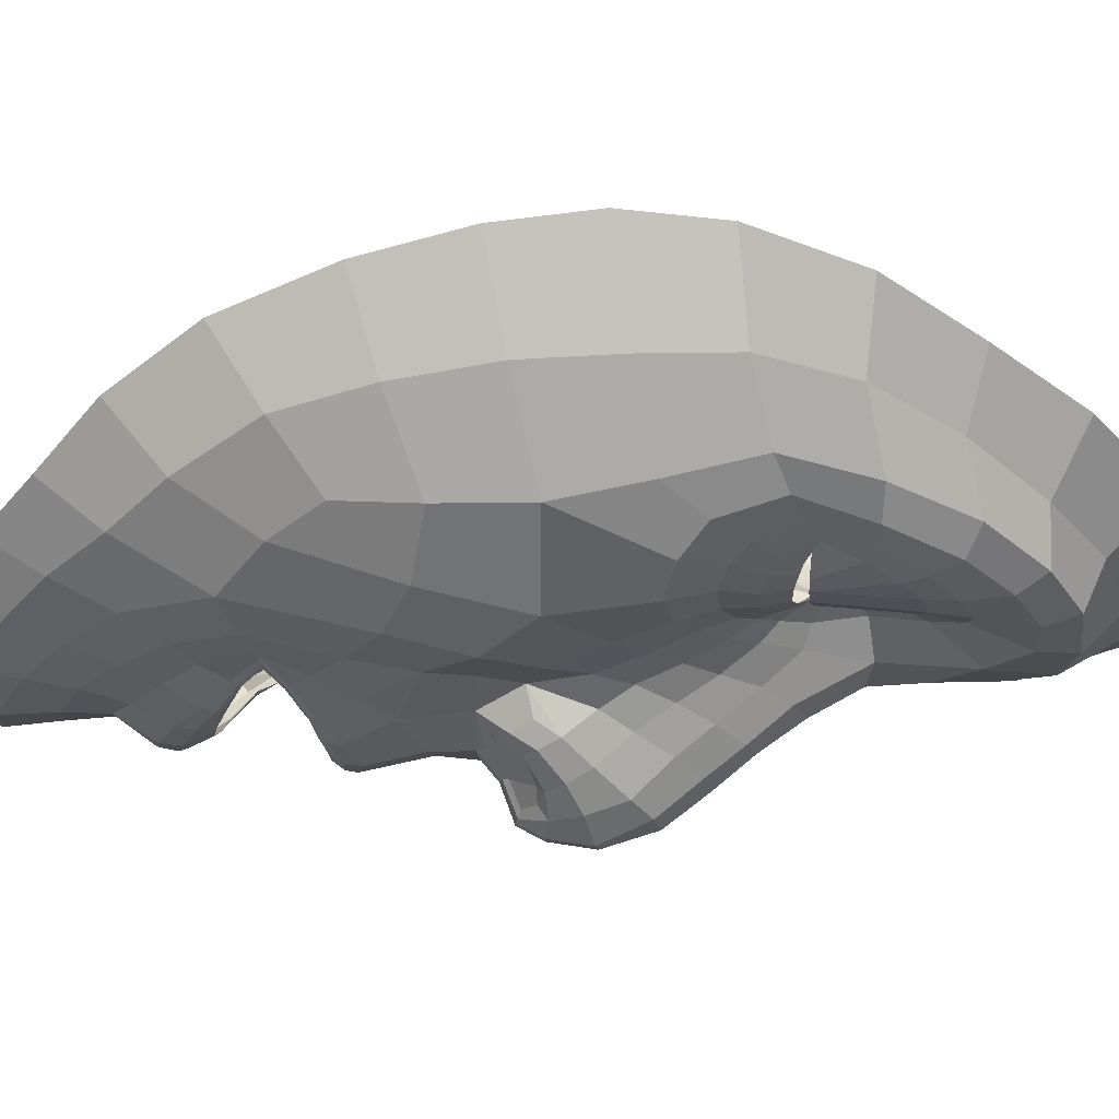
<metadata>
{"format":"obj","ext":"obj","renderer":"f3d","projection":"perspective","resolution":1024,"background":"white","views":[{"elev":-2.7,"azim":-84.2,"up":"+Z"}]}
</metadata>
<code>
o face_face.002
v 0.4958 0.5099 -0.03873
v 0.4982 0.45 -0.06055
v 0.4978 0.4708 -0.03479
v 0.4923 0.4001 -0.04083
v 0.499 0.4333 -0.06306
v 0.5003 0.4136 -0.05687
v 0.5038 0.3674 -0.02148
v 0.4244 0.3663 0.02396
v 0.506 0.328 -0.01014
v 0.507 0.3065 -0.009744
v 0.5101 0.2383 0.01062
v 0.4957 0.5142 -0.03797
v 0.4957 0.5185 -0.03479
v 0.4958 0.5209 -0.03038
v 0.4951 0.5562 -0.02694
v 0.4952 0.5612 -0.02935
v 0.4952 0.5678 -0.03202
v 0.4951 0.575 -0.03057
v 0.4922 0.5878 -0.02081
v 0.4979 0.4597 -0.05556
v 0.4889 0.4607 -0.04057
v 0.3901 0.3131 0.08454
v 0.4556 0.3776 0.01088
v 0.4439 0.3797 0.01188
v 0.433 0.3792 0.01529
v 0.4189 0.3717 0.02511
v 0.466 0.3721 0.01212
v 0.4438 0.3298 0.01015
v 0.4565 0.3322 0.01019
v 0.4316 0.3321 0.01373
v 0.4231 0.3392 0.01806
v 0.409 0.381 0.02977
v 0.4495 0.6069 -0.00932
v 0.4207 0.3638 0.02794
v 0.3803 0.3801 0.08132
v 0.3988 0.3693 0.04252
v 0.4457 0.4438 -0.006435
v 0.4811 0.5061 -0.03645
v 0.4826 0.517 -0.03266
v 0.4667 0.5105 -0.02962
v 0.4572 0.5168 -0.02105
v 0.4715 0.5184 -0.0276
v 0.4629 0.5217 -0.01959
v 0.4442 0.5509 -0.005088
v 0.4893 0.4493 -0.0593
v 0.4885 0.4334 -0.06146
v 0.4092 0.3198 0.02405
v 0.47 0.4047 -0.00446
v 0.466 0.4493 -0.03119
v 0.4654 0.4418 -0.02722
v 0.4132 0.4426 0.008474
v 0.4903 0.4151 -0.05315
v 0.4366 0.2969 0.00556
v 0.4209 0.3051 0.01428
v 0.4032 0.2835 0.06538
v 0.4839 0.3123 -0.006152
v 0.4672 0.3392 0.01281
v 0.4375 0.5332 -0.001486
v 0.3856 0.5369 0.09362
v 0.474 0.4587 -0.02792
v 0.4821 0.464 -0.03023
v 0.4469 0.5319 -0.002935
v 0.4502 0.532 -0.006179
v 0.4162 0.2952 0.02112
v 0.4654 0.458 -0.02586
v 0.4569 0.2977 -0.001292
v 0.4562 0.2844 -0.00196
v 0.4481 0.2445 0.02524
v 0.4102 0.2955 0.04068
v 0.4531 0.2706 0.0116
v 0.4038 0.3147 0.0348
v 0.3975 0.3197 0.05875
v 0.4815 0.512 -0.03582
v 0.469 0.5149 -0.02921
v 0.4599 0.5194 -0.02132
v 0.4764 0.4624 -0.02606
v 0.4486 0.532 -0.004663
v 0.4534 0.5407 -0.01152
v 0.4517 0.532 -0.006502
v 0.4788 0.4509 -0.04261
v 0.4653 0.5227 -0.01825
v 0.4736 0.5201 -0.02386
v 0.4838 0.5195 -0.02848
v 0.4772 0.5854 -0.01998
v 0.4795 0.5708 -0.02921
v 0.4803 0.5639 -0.03013
v 0.4815 0.5575 -0.02722
v 0.4828 0.5532 -0.02497
v 0.4649 0.5441 -0.01557
v 0.4624 0.5456 -0.01768
v 0.4594 0.5484 -0.01972
v 0.4569 0.5522 -0.018
v 0.451 0.5023 -0.01599
v 0.3762 0.4556 0.1182
v 0.4979 0.4648 -0.04185
v 0.4589 0.5392 -0.009931
v 0.4561 0.5396 -0.01141
v 0.4845 0.4706 -0.03159
v 0.4687 0.4688 -0.01905
v 0.4834 0.4673 -0.0311
v 0.4578 0.4141 -0.001518
v 0.4393 0.424 0.001145
v 0.4634 0.4501 -0.02158
v 0.4216 0.2598 0.04395
v 0.4279 0.2785 0.02533
v 0.434 0.2849 0.00935
v 0.4521 0.5639 -0.01106
v 0.4825 0.2901 -0.008124
v 0.4789 0.2701 0.00322
v 0.4765 0.2382 0.01377
v 0.4238 0.3765 0.0204
v 0.3962 0.3922 0.0353
v 0.4729 0.3668 0.01397
v 0.4114 0.3463 0.02788
v 0.4783 0.3938 -0.007801
v 0.4723 0.4412 -0.04162
v 0.3877 0.4063 0.04653
v 0.4017 0.402 0.02392
v 0.4151 0.4073 0.01278
v 0.4373 0.4049 0.007566
v 0.4542 0.3982 0.005318
v 0.4673 0.3903 0.002939
v 0.4934 0.3711 -0.01721
v 0.3879 0.4396 0.04013
v 0.4033 0.3436 0.03411
v 0.4928 0.4589 -0.0547
v 0.4699 0.4194 -0.01091
v 0.3768 0.3832 0.1178
v 0.4773 0.381 0.002071
v 0.4623 0.4524 -0.01067
v 0.4158 0.3617 0.02994
v 0.4722 0.4322 -0.03663
v 0.3791 0.4951 0.109
v 0.4738 0.3621 0.0175
v 0.4811 0.4216 -0.04682
v 0.4061 0.5703 0.03333
v 0.4055 0.5921 0.0505
v 0.3773 0.448 0.0796
v 0.3944 0.5491 0.04848
v 0.3885 0.3478 0.07363
v 0.446 0.6243 -0.004858
v 0.4939 0.4641 -0.04096
v 0.4595 0.4317 -0.00778
v 0.3898 0.3739 0.05391
v 0.4354 0.3695 0.01682
v 0.4451 0.3704 0.01391
v 0.4508 0.5422 -0.009857
v 0.3889 0.473 0.0401
v 0.4651 0.6495 -0.003938
v 0.4329 0.6266 0.01991
v 0.4199 0.6124 0.03337
v 0.5084 0.2722 -3e-06
v 0.4897 0.6547 -0.007764
v 0.4547 0.3688 0.01333
v 0.4642 0.3654 0.01484
v 0.4705 0.3633 0.01727
v 0.3964 0.3423 0.04601
v 0.4648 0.362 0.01435
v 0.4552 0.3642 0.01275
v 0.4458 0.3652 0.01347
v 0.436 0.3651 0.01618
v 0.4289 0.3648 0.01956
v 0.3816 0.3446 0.104
v 0.429 0.3679 0.0206
v 0.4971 0.4853 -0.03334
v 0.4619 0.4923 -0.02165
v 0.474 0.4551 -0.03159
v 0.4822 0.4858 -0.03197
v 0.505 0.3491 -0.01147
v 0.4187 0.5915 0.02103
v 0.4316 0.6078 0.008643
v 0.4653 0.6369 -0.01666
v 0.3949 0.5695 0.07245
v 0.4711 0.3613 0.01631
v 0.485 0.3954 -0.02331
v 0.4898 0.6417 -0.02021
v 0.4473 0.6394 0.005899
v 0.3794 0.4847 0.074
v 0.4729 0.5489 -0.02064
v 0.4705 0.5518 -0.0229
v 0.4683 0.5567 -0.02514
v 0.4667 0.5628 -0.02402
v 0.4627 0.576 -0.01684
v 0.4558 0.5262 -0.01224
v 0.453 0.5251 -0.01198
v 0.4506 0.5235 -0.01166
v 0.4426 0.5162 -0.008372
v 0.4036 0.4794 0.0171
v 0.4861 0.3812 -0.01165
v 0.4827 0.3477 0.01043
v 0.4762 0.3511 0.01469
v 0.4582 0.5265 -0.01157
v 0.4008 0.5218 0.03012
v 0.492 0.3459 -0.003955
v 0.4559 0.5907 -0.01222
v 0.5016 0.3978 -0.04475
v 0.4927 0.3863 -0.02991
v 0.5027 0.3831 -0.03256
v 0.4761 0.4203 -0.02553
v 0.4905 0.624 -0.02419
v 0.4915 0.6043 -0.02219
v 0.4727 0.6013 -0.01945
v 0.4335 0.5574 0.000974
v 0.4525 0.4657 -0.008451
v 0.4431 0.5763 -0.005393
v 0.4279 0.4628 -0.003283
v 0.4417 0.4818 -0.007519
v 0.4181 0.4903 0.003664
v 0.4679 0.6199 -0.0204
v 0.4692 0.4307 -0.01848
v 0.4235 0.5709 0.01022
v 0.4359 0.5898 0.001491
v 0.4268 0.5352 0.003692
v 0.3911 0.5022 0.04129
v 0.4132 0.5391 0.01444
v 0.3844 0.5188 0.06564
v 0.4326 0.5037 -0.003401
v 0.4777 0.4072 -0.01661
v 0.4755 0.4479 -0.04442
v 0.4693 0.4541 -0.03305
v 0.4798 0.4361 -0.05176
v 0.4745 0.3299 0.008468
v 0.4567 0.3184 0.007457
v 0.4406 0.3163 0.008332
v 0.4271 0.3208 0.01283
v 0.417 0.3302 0.01955
v 0.4083 0.3649 0.03438
v 0.3771 0.4134 0.08098
v 0.4139 0.3874 0.02339
v 0.4249 0.3916 0.0162
v 0.4401 0.3915 0.01126
v 0.4552 0.3874 0.009122
v 0.4673 0.381 0.009104
v 0.4757 0.3751 0.008693
v 0.3759 0.4193 0.122
v 0.4694 0.4597 -0.02795
v 0.4838 0.4082 -0.03356
v 0.4823 0.4475 -0.05349
v 0.4881 0.4569 -0.05004
v 0.4828 0.4511 -0.04831
v 0.4721 0.4655 -0.02486
v 0.4897 0.458 -0.05313
v 0.4909 0.463 -0.04073
v 0.4778 0.3611 0.01556
v 0.4828 0.3654 0.008309
v 0.4855 0.3679 2.4e-05
v 0.4243 0.3643 0.02315
v 0.4171 0.3484 0.02407
v 0.5109 0.4013 -0.04148
v 0.5856 0.3772 0.01923
v 0.5077 0.4621 -0.04112
v 0.6272 0.3271 0.07743
v 0.5532 0.3832 0.007971
v 0.564 0.3867 0.008373
v 0.5746 0.3879 0.0111
v 0.5901 0.3825 0.02006
v 0.5445 0.377 0.009868
v 0.5718 0.3403 0.00625
v 0.5594 0.3411 0.007109
v 0.5837 0.3434 0.009188
v 0.5913 0.3507 0.01313
v 0.598 0.3924 0.02451
v 0.5358 0.6134 -0.01171
v 0.5899 0.3747 0.02296
v 0.6323 0.3959 0.07342
v 0.6098 0.3803 0.03634
v 0.5559 0.4518 -0.009299
v 0.5105 0.5095 -0.03743
v 0.5086 0.5201 -0.0335
v 0.5247 0.5174 -0.03157
v 0.5336 0.5261 -0.02368
v 0.5195 0.5241 -0.02931
v 0.5277 0.5297 -0.0218
v 0.5464 0.5593 -0.008358
v 0.5073 0.4506 -0.05972
v 0.5097 0.4349 -0.06198
v 0.6077 0.3312 0.01823
v 0.5355 0.4091 -0.006368
v 0.5334 0.4543 -0.03327
v 0.5352 0.4468 -0.02935
v 0.59 0.4552 0.003746
v 0.5104 0.4164 -0.05379
v 0.5837 0.3097 0.002049
v 0.5984 0.317 0.009574
v 0.6162 0.2953 0.0589
v 0.5332 0.3211 -0.007049
v 0.5483 0.3464 0.01028
v 0.5553 0.5429 -0.005234
v 0.6165 0.5536 0.08725
v 0.5241 0.4626 -0.02963
v 0.5151 0.4666 -0.03104
v 0.5426 0.5446 -0.006317
v 0.5395 0.5439 -0.009196
v 0.6044 0.3068 0.01581
v 0.5335 0.4632 -0.02788
v 0.5631 0.3099 -0.003759
v 0.5654 0.297 -0.004662
v 0.5721 0.2511 0.0217
v 0.6078 0.3055 0.03447
v 0.5647 0.276 0.008253
v 0.6142 0.3257 0.02831
v 0.619 0.3318 0.05158
v 0.5098 0.5153 -0.03675
v 0.5221 0.5213 -0.03105
v 0.5308 0.5281 -0.02375
v 0.5212 0.4659 -0.0273
v 0.541 0.5443 -0.007843
v 0.5367 0.5523 -0.01429
v 0.538 0.5434 -0.009445
v 0.5191 0.4539 -0.04399
v 0.5254 0.5299 -0.02034
v 0.5174 0.5253 -0.02548
v 0.5076 0.5224 -0.02938
v 0.5084 0.5879 -0.0208
v 0.5107 0.5755 -0.0302
v 0.5099 0.5681 -0.03117
v 0.5088 0.5614 -0.02824
v 0.5073 0.5568 -0.0259
v 0.5251 0.5528 -0.01766
v 0.5278 0.5552 -0.01981
v 0.5309 0.5589 -0.02184
v 0.5334 0.5634 -0.02031
v 0.5437 0.5099 -0.01898
v 0.632 0.4731 0.1112
v 0.5309 0.5494 -0.01255
v 0.5339 0.5505 -0.0141
v 0.5119 0.4727 -0.03235
v 0.5292 0.4736 -0.02062
v 0.5134 0.4697 -0.03186
v 0.5469 0.4202 -0.003919
v 0.5647 0.4328 -0.002061
v 0.5368 0.4555 -0.02375
v 0.5989 0.2694 0.03873
v 0.5908 0.2863 0.02039
v 0.5881 0.2974 0.005266
v 0.5369 0.5706 -0.01374
v 0.5377 0.3004 -0.009268
v 0.5381 0.273 0.001509
v 0.5435 0.2419 0.01205
v 0.5841 0.3869 0.0156
v 0.6084 0.4038 0.02922
v 0.5387 0.3714 0.0119
v 0.6016 0.3575 0.02233
v 0.5281 0.3969 -0.009314
v 0.5269 0.4452 -0.04325
v 0.6213 0.4218 0.03957
v 0.6011 0.4144 0.01832
v 0.5869 0.4182 0.008218
v 0.5654 0.4125 0.004287
v 0.55 0.4034 0.002857
v 0.5385 0.3941 0.000999
v 0.5142 0.3723 -0.01783
v 0.6181 0.4555 0.03326
v 0.6097 0.355 0.02774
v 0.5033 0.4597 -0.05505
v 0.5336 0.4237 -0.01283
v 0.6363 0.3998 0.1107
v 0.5301 0.3841 0.000581
v 0.5379 0.458 -0.01265
v 0.5954 0.3728 0.02483
v 0.5284 0.4362 -0.03827
v 0.6265 0.5125 0.1022
v 0.5392 0.3665 0.01533
v 0.5197 0.4243 -0.04798
v 0.5883 0.5841 0.02791
v 0.589 0.6062 0.04566
v 0.6303 0.4649 0.07167
v 0.6036 0.5644 0.04204
v 0.6259 0.3618 0.06594
v 0.538 0.6311 -0.007459
v 0.502 0.4646 -0.04118
v 0.543 0.4376 -0.01012
v 0.618 0.3845 0.04691
v 0.5742 0.379 0.0128
v 0.5647 0.378 0.01034
v 0.5393 0.5545 -0.01285
v 0.6145 0.4889 0.03349
v 0.5155 0.6534 -0.005195
v 0.5539 0.6356 0.01663
v 0.5705 0.6239 0.02937
v 0.5557 0.3752 0.01032
v 0.5476 0.371 0.01229
v 0.5422 0.3682 0.01496
v 0.617 0.3529 0.03911
v 0.548 0.3663 0.01155
v 0.5572 0.3689 0.009547
v 0.5661 0.3709 0.009699
v 0.5755 0.3724 0.01185
v 0.5821 0.3734 0.01503
v 0.6336 0.36 0.09691
v 0.5807 0.3784 0.01613
v 0.5334 0.4982 -0.02392
v 0.5242 0.459 -0.03304
v 0.5125 0.4884 -0.03294
v 0.5721 0.6031 0.0166
v 0.5559 0.6172 0.005046
v 0.516 0.6408 -0.01809
v 0.6034 0.585 0.06663
v 0.542 0.3657 0.01386
v 0.52 0.3977 -0.02438
v 0.5361 0.6459 0.003419
v 0.6253 0.5016 0.06642
v 0.5171 0.5554 -0.02222
v 0.5197 0.5591 -0.02457
v 0.522 0.5647 -0.02689
v 0.5238 0.5715 -0.02584
v 0.5244 0.5807 -0.01878
v 0.5345 0.5361 -0.0151
v 0.5373 0.5357 -0.01504
v 0.5398 0.5347 -0.01494
v 0.5513 0.5251 -0.01196
v 0.5974 0.4934 0.01163
v 0.521 0.3834 -0.01272
v 0.531 0.3524 0.008815
v 0.5377 0.3564 0.01264
v 0.5323 0.5357 -0.01418
v 0.5978 0.5363 0.02431
v 0.5201 0.3495 -0.004765
v 0.5307 0.5964 -0.01431
v 0.5127 0.3875 -0.03047
v 0.5263 0.4238 -0.027
v 0.5116 0.6043 -0.02048
v 0.5579 0.5672 -0.002653
v 0.5466 0.4728 -0.01107
v 0.5457 0.5843 -0.008306
v 0.5725 0.4734 -0.006963
v 0.5562 0.4906 -0.01077
v 0.5805 0.5024 -0.000734
v 0.5148 0.6235 -0.02176
v 0.5327 0.4351 -0.02035
v 0.568 0.582 0.006058
v 0.5524 0.5988 -0.001746
v 0.5671 0.5464 -0.000575
v 0.6103 0.5179 0.03485
v 0.5821 0.552 0.009528
v 0.6174 0.5353 0.05841
v 0.5637 0.5139 -0.007342
v 0.5266 0.4105 -0.01813
v 0.5227 0.4514 -0.04593
v 0.5293 0.4587 -0.03482
v 0.5188 0.439 -0.05307
v 0.5416 0.3374 0.006322
v 0.5608 0.3282 0.00462
v 0.5769 0.3273 0.004847
v 0.5899 0.3321 0.008408
v 0.5985 0.3418 0.01447
v 0.6016 0.3759 0.02888
v 0.633 0.43 0.07292
v 0.5921 0.3985 0.01845
v 0.5804 0.4011 0.012
v 0.5654 0.3986 0.007875
v 0.5515 0.3926 0.006474
v 0.541 0.3851 0.00711
v 0.5337 0.3784 0.007041
v 0.6347 0.4364 0.1149
v 0.5288 0.4643 -0.02967
v 0.5191 0.4105 -0.03469
v 0.515 0.4498 -0.0544
v 0.5086 0.4585 -0.05056
v 0.5147 0.4536 -0.04926
v 0.5256 0.4697 -0.02625
v 0.5066 0.4592 -0.05357
v 0.5053 0.4641 -0.04112
v 0.5349 0.3655 0.01373
v 0.5281 0.3686 0.007003
v 0.5239 0.3707 -0.001007
v 0.5864 0.3741 0.01841
v 0.596 0.3598 0.01896
v 0.4475 0.3643 0.01762
v 0.4576 0.364 0.01762
v 0.4478 0.3519 0.01762
v 0.4374 0.3647 0.01762
v 0.4472 0.3764 0.01762
v 0.5649 0.3731 0.01402
v 0.577 0.3743 0.01402
v 0.5659 0.3595 0.01402
v 0.5528 0.3718 0.01402
v 0.564 0.3863 0.01402
f 338 339 11 152
f 300 298 339 338
f 334 333 298 300
f 285 333 334 299
f 302 252 285 299
f 369 390 252 302
f 265 357 390 369
f 448 455 357 265
f 367 324 455 448
f 402 362 324 367
f 436 289 362 402
f 368 398 289 436
f 110 109 152 11
f 68 70 109 110
f 104 105 70 68
f 368 365 366 398
f 395 380 366 365
f 396 379 380 395
f 370 401 379 396
f 397 378 401 370
f 176 153 378 397
f 176 172 149 153
f 172 141 177 149
f 150 177 141 171
f 170 151 150 171
f 170 136 137 151
f 136 139 173 137
f 139 216 59 173
f 216 178 133 59
f 178 138 94 133
f 94 138 228 235
f 228 35 128 235
f 140 163 128 35
f 72 22 163 140
f 69 55 22 72
f 105 104 55 69
f 429 200 176 397
f 263 429 397 370
f 396 432 263 370
f 395 431 432 396
f 365 435 431 395
f 368 417 435 365
f 417 368 436 434
f 402 377 434 436
f 377 402 367 353
f 353 367 448 346
f 373 346 448 265
f 384 373 265 369
f 301 384 369 302
f 294 301 302 299
f 335 294 299 334
f 200 209 172 176
f 209 33 141 172
f 212 171 141 33
f 212 211 170 171
f 205 203 211 212
f 211 215 136 170
f 193 139 136 215
f 193 214 216 139
f 148 178 216 214
f 178 148 124 138
f 228 138 124 117
f 144 35 228 117
f 157 140 35 144
f 157 71 72 140
f 64 69 72 71
f 64 106 105 69
f 67 70 105 106
f 109 70 67 108
f 10 152 109 108
f 337 338 152 10
f 297 300 338 337
f 335 334 300 297
f 212 33 195 205
f 195 33 209 202
f 9 286 337 10
f 337 286 296 297
f 297 296 283 335
f 283 284 294 335
f 284 277 301 294
f 277 354 384 301
f 354 266 373 384
f 266 341 346 373
f 341 347 353 346
f 348 281 353 347
f 412 377 353 281
f 437 433 435 428
f 423 431 435 433
f 432 431 423 425
f 425 419 263 432
f 419 422 429 263
f 422 201 200 429
f 201 202 209 200
f 203 213 215 211
f 193 188 148 214
f 188 51 124 148
f 118 112 117 124
f 112 36 144 117
f 36 125 157 144
f 125 47 71 157
f 47 54 64 71
f 54 53 106 64
f 53 66 67 106
f 66 56 108 67
f 56 9 10 108
f 51 119 118 124
f 102 120 119 51
f 101 121 120 102
f 48 122 121 101
f 115 129 122 48
f 246 129 115 189
f 194 246 189 123
f 123 7 169 194
f 418 169 7 352
f 352 413 466 418
f 344 358 466 413
f 278 351 358 344
f 330 350 351 278
f 350 330 331 349
f 331 281 348 349
f 286 9 169 418
f 9 56 194 169
f 418 414 442 286
f 286 442 443 296
f 444 283 296 443
f 445 284 283 444
f 445 446 277 284
f 354 277 446 343
f 354 343 447 266
f 447 262 341 266
f 418 466 465 414
f 351 453 454 358
f 452 453 351 350
f 451 452 350 349
f 450 451 349 348
f 449 450 348 347
f 262 449 347 341
f 454 465 466 358
f 415 287 442 414
f 287 259 443 442
f 259 258 444 443
f 261 446 445 260
f 258 260 445 444
f 261 468 343 446
f 468 360 447 343
f 360 256 262 447
f 340 449 262 256
f 340 255 450 449
f 255 254 451 450
f 254 253 452 451
f 257 453 452 253
f 257 342 454 453
f 342 464 465 454
f 464 415 414 465
f 224 223 66 53
f 223 222 56 66
f 190 194 56 222
f 190 245 246 194
f 245 234 129 246
f 234 233 122 129
f 233 232 121 122
f 232 231 120 121
f 231 230 119 120
f 119 230 229 118
f 229 32 112 118
f 32 227 36 112
f 227 114 125 36
f 114 226 47 125
f 226 225 54 47
f 225 224 53 54
f 28 29 223 224
f 29 57 222 223
f 57 191 190 222
f 244 245 190 191
f 244 113 234 245
f 113 27 233 234
f 27 23 232 233
f 23 24 231 232
f 24 25 230 231
f 25 111 229 230
f 229 111 26 32
f 227 32 26 131
f 131 248 114 227
f 248 31 226 114
f 31 30 225 226
f 30 28 224 225
f 161 160 28 30
f 29 28 160 159
f 159 158 57 29
f 158 174 191 57
f 174 134 244 191
f 31 161 30
f 162 161 31 248
f 162 248 131 34 247
f 8 34 131 26
f 164 8 26 111
f 145 164 111 25
f 146 145 25 24
f 154 146 24 23
f 155 154 23 27
f 156 155 27 113
f 134 156 113 244
f 385 386 259 287
f 387 258 259 386
f 388 260 258 387
f 389 261 260 388
f 467 468 261 389
f 375 381 253 254
f 375 254 255 374
f 255 340 391 374
f 391 340 256 264 250
f 264 256 360 468
f 264 468 467
f 415 399 385 287
f 257 253 381 382
f 382 383 342 257
f 363 464 342 383
f 363 399 415 464
f 206 37 102 51
f 143 127 48 101
f 127 218 115 48
f 218 175 189 115
f 175 197 123 189
f 7 123 197 198
f 198 420 352 7
f 143 101 102 37
f 400 413 352 420
f 438 344 413 400
f 356 278 344 438
f 372 330 278 356
f 267 331 330 372
f 426 281 331 267
f 208 206 51 188
f 215 208 188 193
f 213 217 208 215
f 207 206 208 217
f 204 37 206 207
f 130 143 37 204
f 210 127 143 130
f 199 218 127 210
f 237 175 218 199
f 4 197 175 237
f 196 198 197 4
f 249 420 198 196
f 457 400 420 249
f 421 438 400 457
f 430 356 438 421
f 359 372 356 430
f 424 267 372 359
f 267 424 427 426
f 437 428 426 427
f 407 314 422 419
f 426 428 412 281
f 428 435 417 412
f 434 412 417
f 412 434 377
f 19 201 422 314
f 84 202 201 19
f 183 195 202 84
f 107 205 195 183
f 44 203 205 107
f 58 213 203 44
f 187 217 213 58
f 93 207 217 187
f 166 207 93
f 99 204 207 166
f 425 336 407 419
f 423 274 336 425
f 433 288 274 423
f 411 410 288 433
f 433 437 411
f 427 323 411 437
f 427 392 323
f 424 328 392 427
f 196 4 52 6
f 282 249 196 6
f 364 457 249 282
f 361 421 457 364
f 280 430 421 361
f 430 280 359
f 328 424 359
f 359 332 295 328
f 332 359 280
f 280 279 295 332
f 279 280 361 345
f 441 345 361 364
f 276 441 364 282
f 5 276 282 6
f 52 46 5 6
f 237 135 52 4
f 199 132 135 237
f 210 50 132 199
f 130 50 210
f 52 135 221 46
f 132 116 221 135
f 49 116 132 50
f 103 50 130
f 65 49 50 103
f 130 99 65 103
f 204 99 130
f 2 275 276 5
f 46 45 2 5
f 458 441 276 275
f 458 439 345 441
f 279 345 439 440
f 279 440 456 295
f 238 45 46 221
f 219 238 221 116
f 220 219 116 49
f 236 220 49 65
f 241 236 65 99
f 2 45 126 20
f 275 2 20 355
f 462 458 275 355
f 459 460 458 462
f 355 20 95 371
f 95 3 327 371
f 95 20 126 142
f 3 95 142 98
f 371 463 462 355
f 463 371 327 329
f 40 166 93 41
f 166 40 38 168
f 165 168 38 1
f 268 394 165 1
f 392 394 268 270
f 323 392 270 271
f 411 323 271 410
f 314 407 406 315
f 406 407 336 322
f 376 322 336 274
f 292 376 274 288
f 409 292 288 410
f 305 409 410 271
f 304 305 271 270
f 303 304 270 268
f 12 303 268 1
f 1 38 73 12
f 73 38 40 74
f 42 74 75
f 75 74 40 41
f 73 74 42 39
f 13 12 73 39
f 303 12 13 269
f 272 304 303 269
f 273 305 304 272
f 408 409 305 273
f 307 292 409 408
f 307 376 292
f 321 322 376 308
f 405 406 322 321
f 316 315 406 405
f 18 19 314 315
f 84 19 18 85
f 183 84 85 182
f 107 183 182 92
f 44 107 92 147
f 44 147 62 58
f 62 186 187 58
f 186 41 93 187
f 75 41 186 185
f 62 77 185 186
f 78 77 62 147
f 91 78 147 92
f 91 92 182 181
f 181 182 85 86
f 86 85 18 17
f 17 18 315 316
f 14 13 39 83
f 313 269 13 14
f 83 39 42 82
f 312 272 269 313
f 311 273 272 312
f 416 408 273 311
f 99 166 168 98
f 168 165 3 98
f 3 165 394 327
f 394 392 328 327
f 75 43 82 42
f 43 75 185
f 82 43 81
f 184 81 43 185
f 63 192 184 77
f 185 77 184 81
f 192 81 184
f 79 63 192
f 97 63 77 78
f 96 79 63 97
f 90 97 78 91
f 180 90 91 181
f 87 180 181 86
f 16 87 86 17
f 317 16 17 316
f 404 317 316 405
f 320 404 405 321
f 326 320 321 308
f 293 308 376 307
f 293 307 408 416
f 293 416 309
f 326 308 293 309
f 325 326 309
f 319 320 326 325
f 320 319 403 404
f 404 403 318 317
f 317 318 15 16
f 16 15 88 87
f 87 88 179 180
f 89 90 180 179
f 97 90 89 96
f 439 458 460 310
f 393 440 439 310
f 456 440 393 290
f 295 456 461
f 328 295 461
f 461 456 290 306
f 306 291 329 461
f 328 461 329 327
f 463 329 291 251
f 463 251 459 462
f 251 310 460 459
f 310 251 291 393
f 306 290 393 291
f 242 126 45 238
f 243 142 126 242
f 100 98 142 243
f 99 98 100
f 61 241 99 100
f 21 61 100 243
f 239 21 243 242
f 240 239 242 238
f 80 240 238 219
f 167 80 219 220
f 60 167 220 236
f 76 60 236 241
f 76 241 61
f 60 76 61 167
f 80 167 61 21
f 240 80 21 239
l 291 329
l 329 327
l 241 76

</code>
